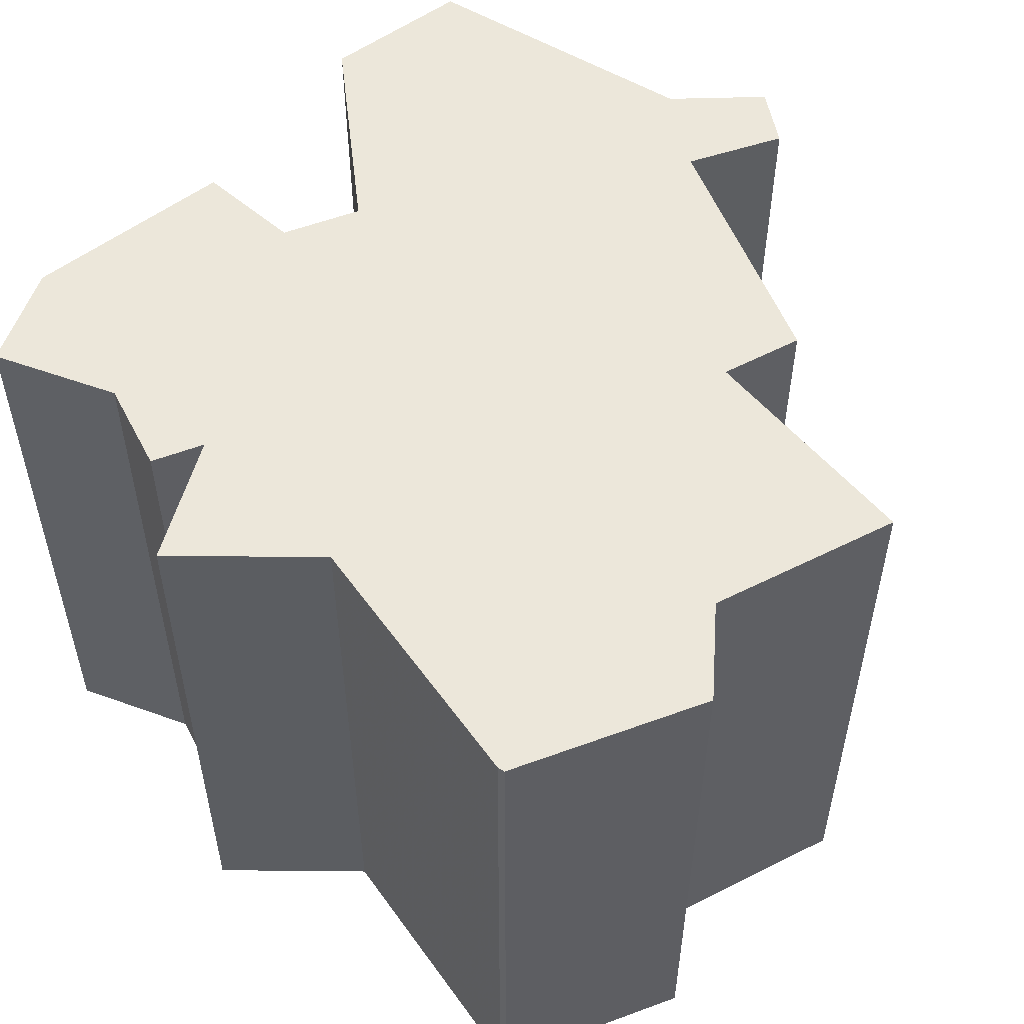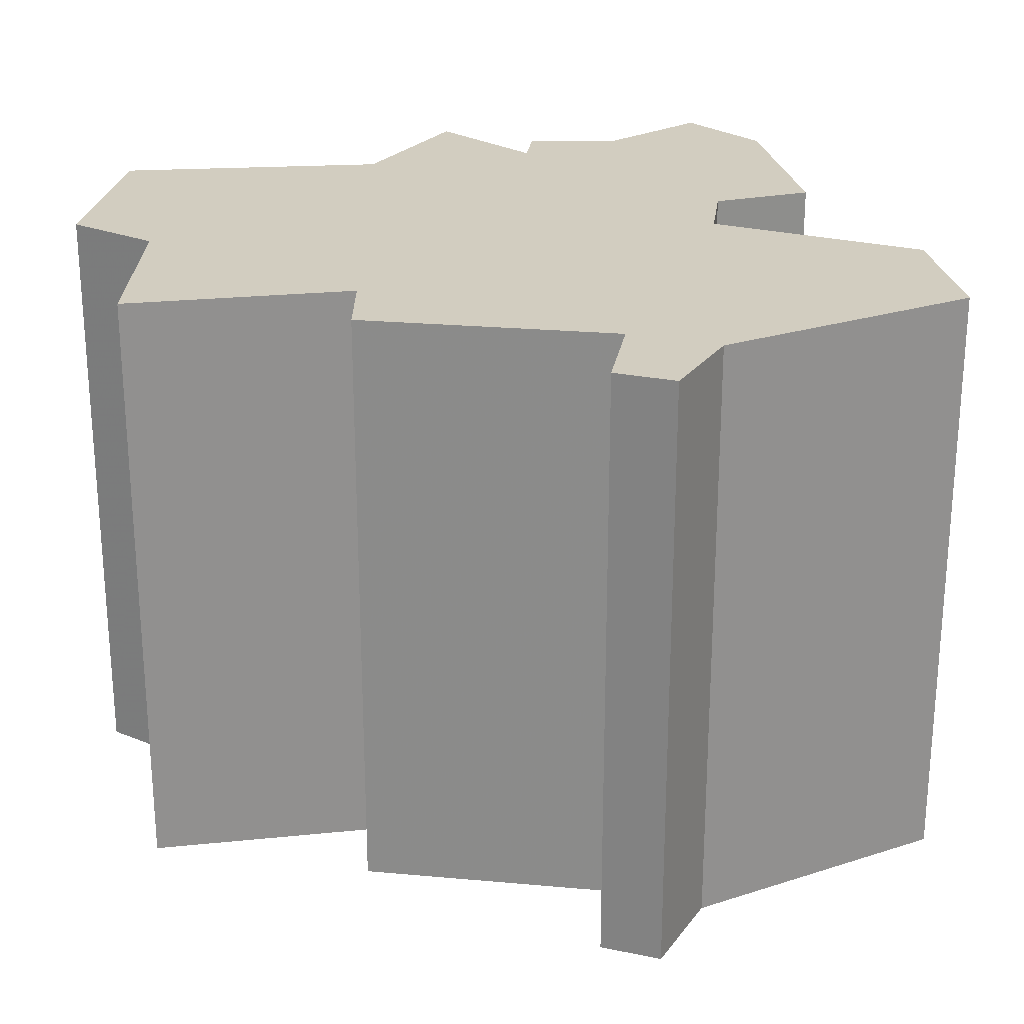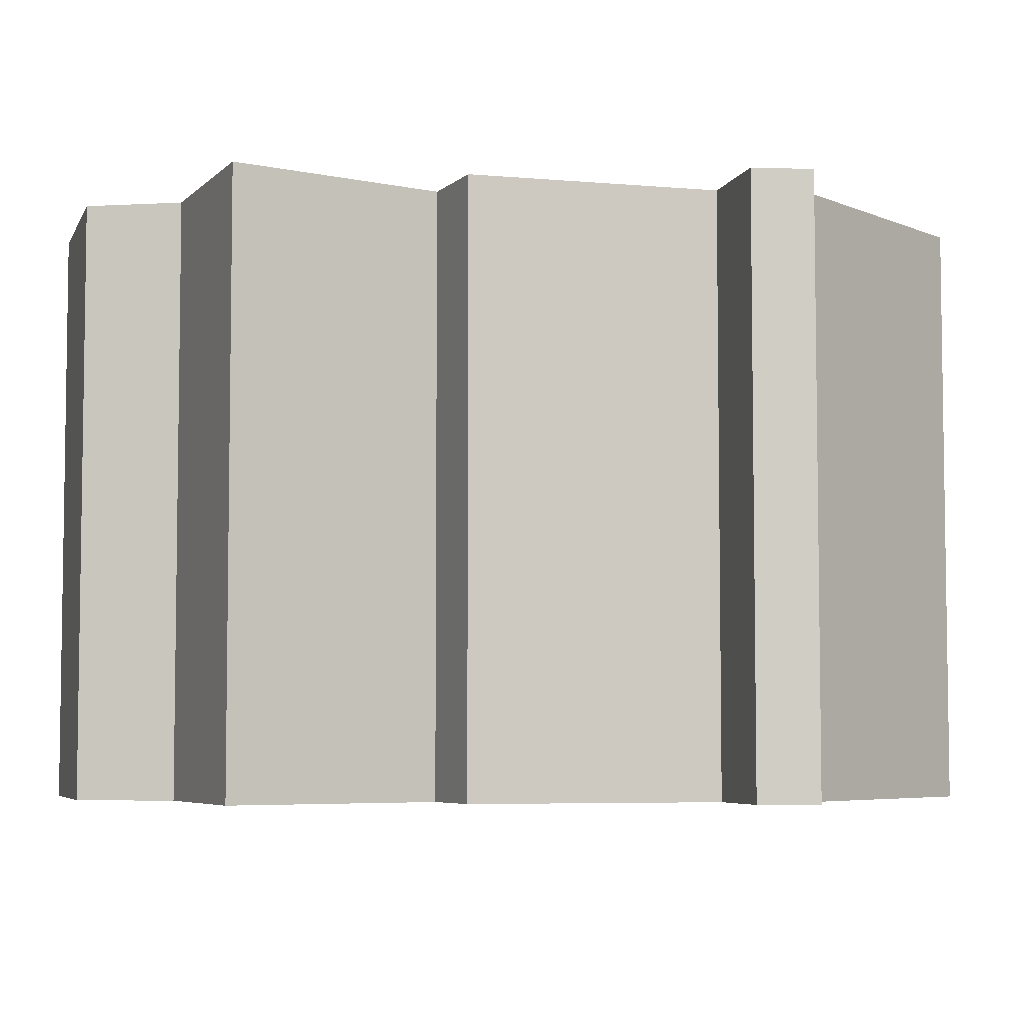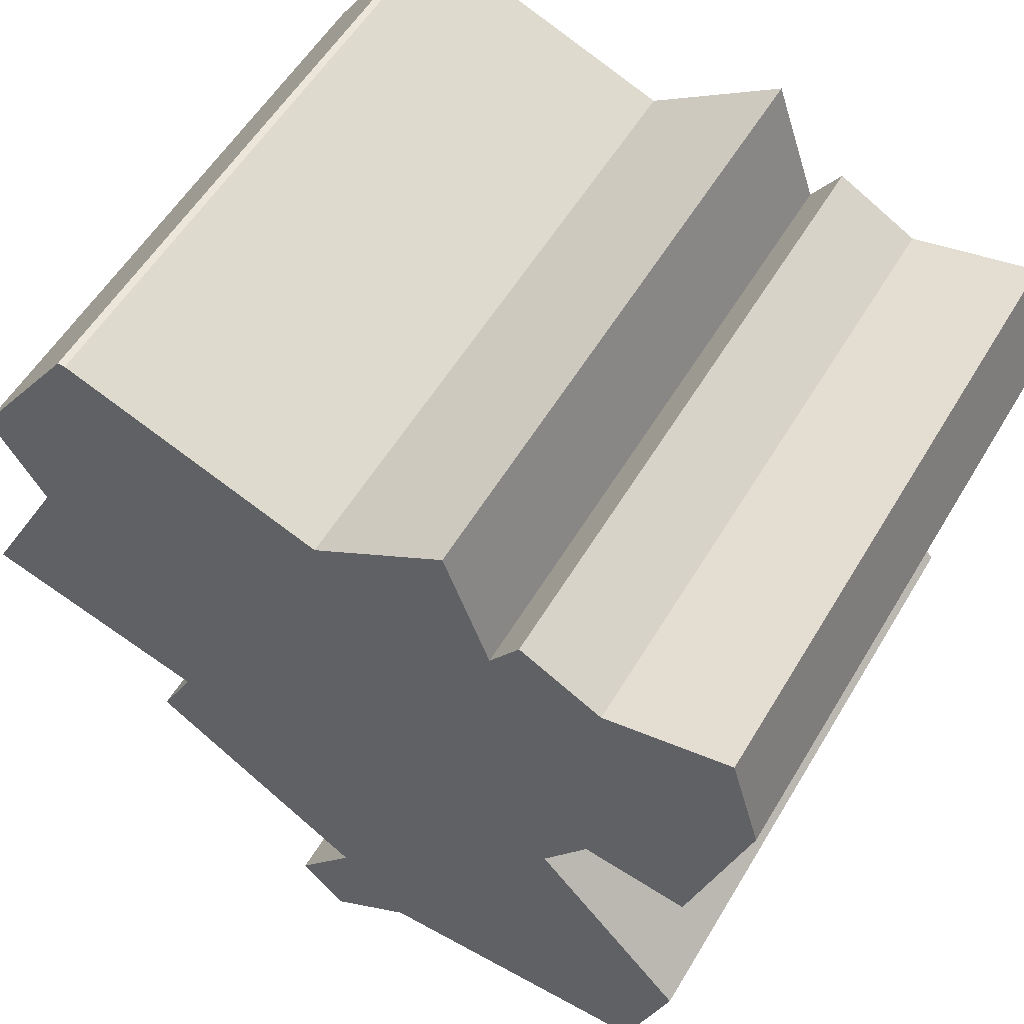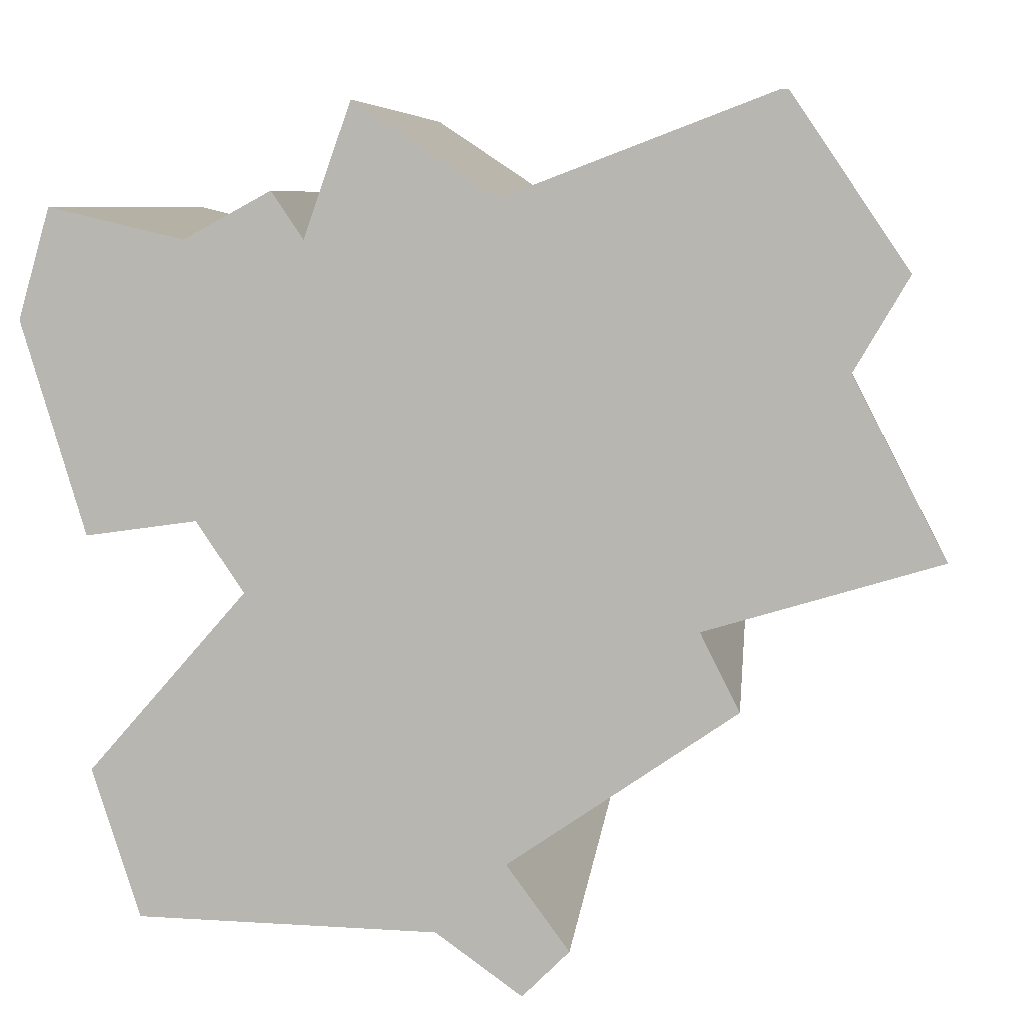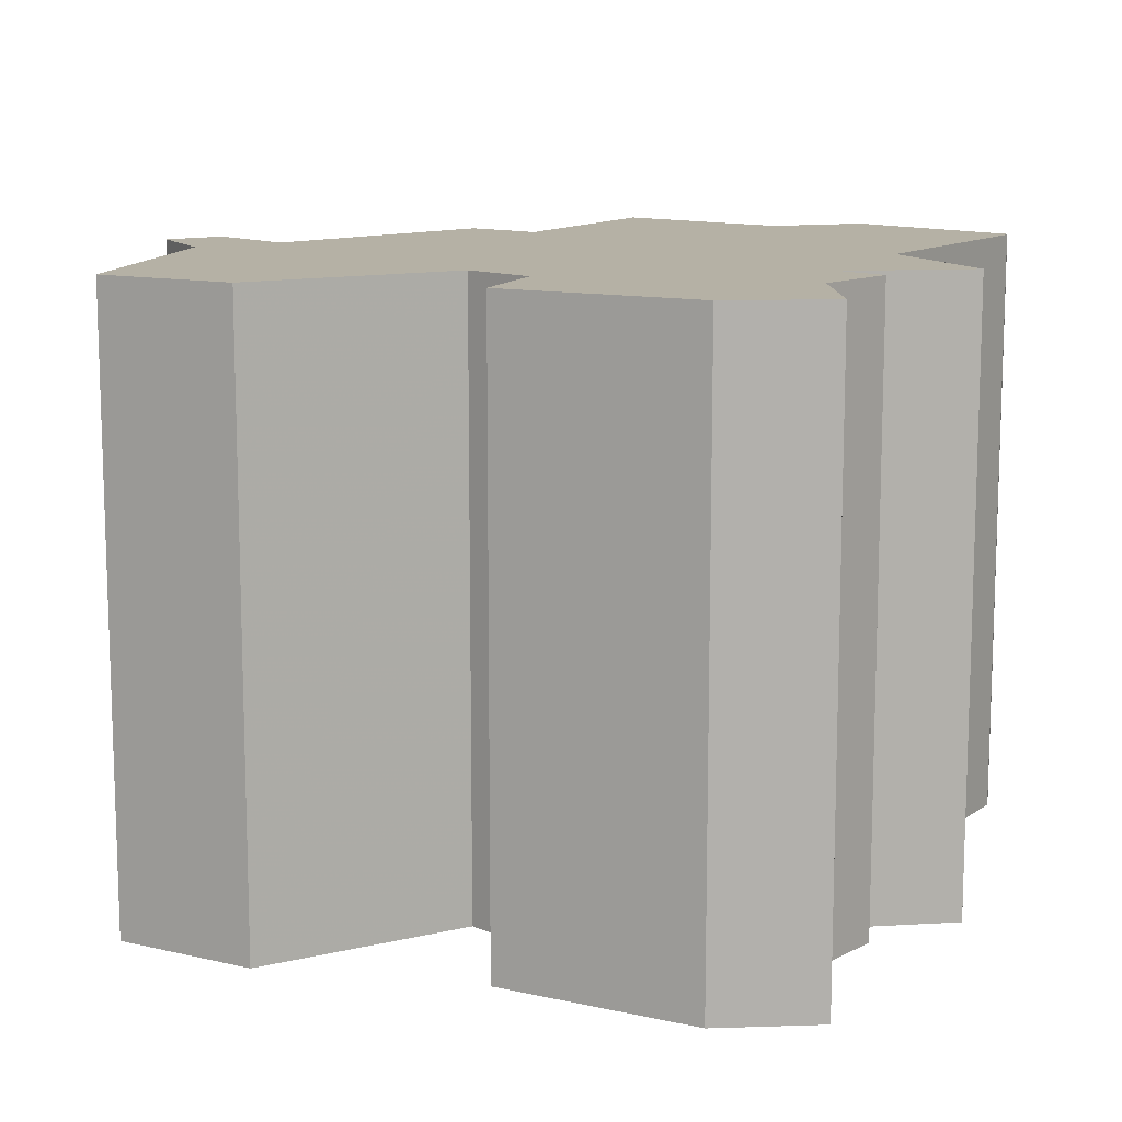
<metadata>
{"format":"obj","ext":"obj","renderer":"f3d","projection":"perspective","resolution":1024,"background":"white","views":[{"elev":53.9,"azim":34.3,"up":"+Y"},{"elev":24.7,"azim":153.8,"up":"+Y"},{"elev":-5.4,"azim":129.8,"up":"+Y"},{"elev":56.1,"azim":-149.5,"up":"+Z"},{"elev":7.0,"azim":5.8,"up":"+Z"},{"elev":11.8,"azim":-78.5,"up":"+Y"}]}
</metadata>
<code>
o Object.1
v 9.271 -10.59 14.35
v 9.525 -10.59 14.35
v 13.34 -10.59 8.763
v 11.56 -10.59 5.715
v 14.6 -10.59 -0.127
v 6.985 -10.59 -2.413
v 8.255 -10.59 -4.953
v 0.889 -10.59 -10.03
v 2.921 -10.59 -12.83
v 1.397 -10.59 -14.35
v -1.397 -10.59 -12.32
v -11.05 -10.59 -12.07
v -12.57 -10.59 -7.239
v -7.493 -10.59 -1.397
v -9.017 -10.59 0.889
v -12.57 -10.59 0.381
v -14.6 -10.59 7.239
v -13.59 -10.59 10.79
v -9.271 -10.59 9.779
v -6.477 -10.59 11.3
v -5.461 -10.59 9.779
v -3.937 -10.59 14.1
v 0.635 -10.59 11.05
v 9.271 10.59 14.35
v 9.525 10.59 14.35
v 13.34 10.59 8.763
v 11.56 10.59 5.715
v 14.6 10.59 -0.127
v 6.985 10.59 -2.413
v 8.255 10.59 -4.953
v 0.889 10.59 -10.03
v 2.921 10.59 -12.83
v 1.397 10.59 -14.35
v -1.397 10.59 -12.32
v -11.05 10.59 -12.07
v -12.57 10.59 -7.239
v -7.493 10.59 -1.397
v -9.017 10.59 0.889
v -12.57 10.59 0.381
v -14.6 10.59 7.239
v -13.59 10.59 10.79
v -9.271 10.59 9.779
v -6.477 10.59 11.3
v -5.461 10.59 9.779
v -3.937 10.59 14.1
v 0.635 10.59 11.05
f 1 3 2
f 2 25 1
f 25 24 1
f 1 24 23
f 24 46 23
f 23 46 22
f 21 23 22
f 22 45 21
f 45 44 21
f 21 44 20
f 19 21 20
f 20 43 19
f 43 42 19
f 19 42 18
f 6 19 18
f 17 6 18
f 18 41 17
f 41 40 17
f 17 40 16
f 16 15 17
f 8 17 15
f 8 15 14
f 13 8 14
f 14 37 13
f 37 36 13
f 13 36 12
f 13 12 11
f 9 13 11
f 11 10 9
f 10 33 9
f 33 32 9
f 9 32 8
f 32 31 8
f 8 31 7
f 31 30 7
f 7 30 6
f 30 29 6
f 6 29 5
f 21 6 5
f 29 28 5
f 5 28 4
f 23 5 4
f 3 23 4
f 4 27 3
f 27 26 3
f 27 46 26
f 27 28 46
f 28 44 46
f 28 27 4
f 28 29 44
f 42 44 29
f 41 42 29
f 30 40 29
f 30 31 40
f 38 40 31
f 37 38 31
f 40 38 39
f 39 38 15
f 32 36 31
f 34 36 32
f 34 35 36
f 35 34 11
f 32 33 34
f 34 33 10
f 11 34 10
f 12 35 11
f 36 35 12
f 37 31 36
f 38 37 14
f 8 13 9
f 15 38 14
f 17 8 7
f 16 39 15
f 40 39 16
f 41 29 40
f 6 17 7
f 42 41 18
f 43 44 42
f 6 21 19
f 44 43 20
f 45 46 44
f 23 21 5
f 46 45 22
f 24 26 46
f 25 26 24
f 26 25 2
f 3 26 2
f 23 3 1

</code>
